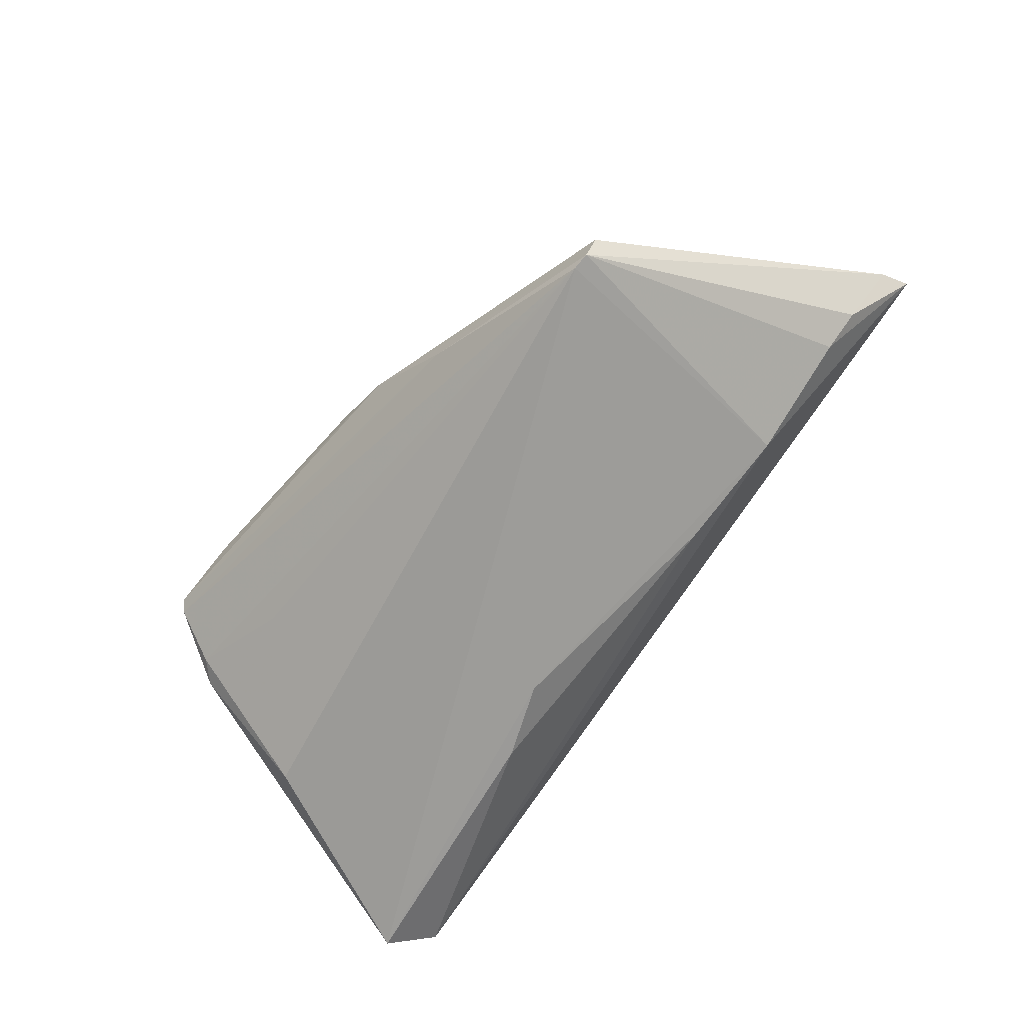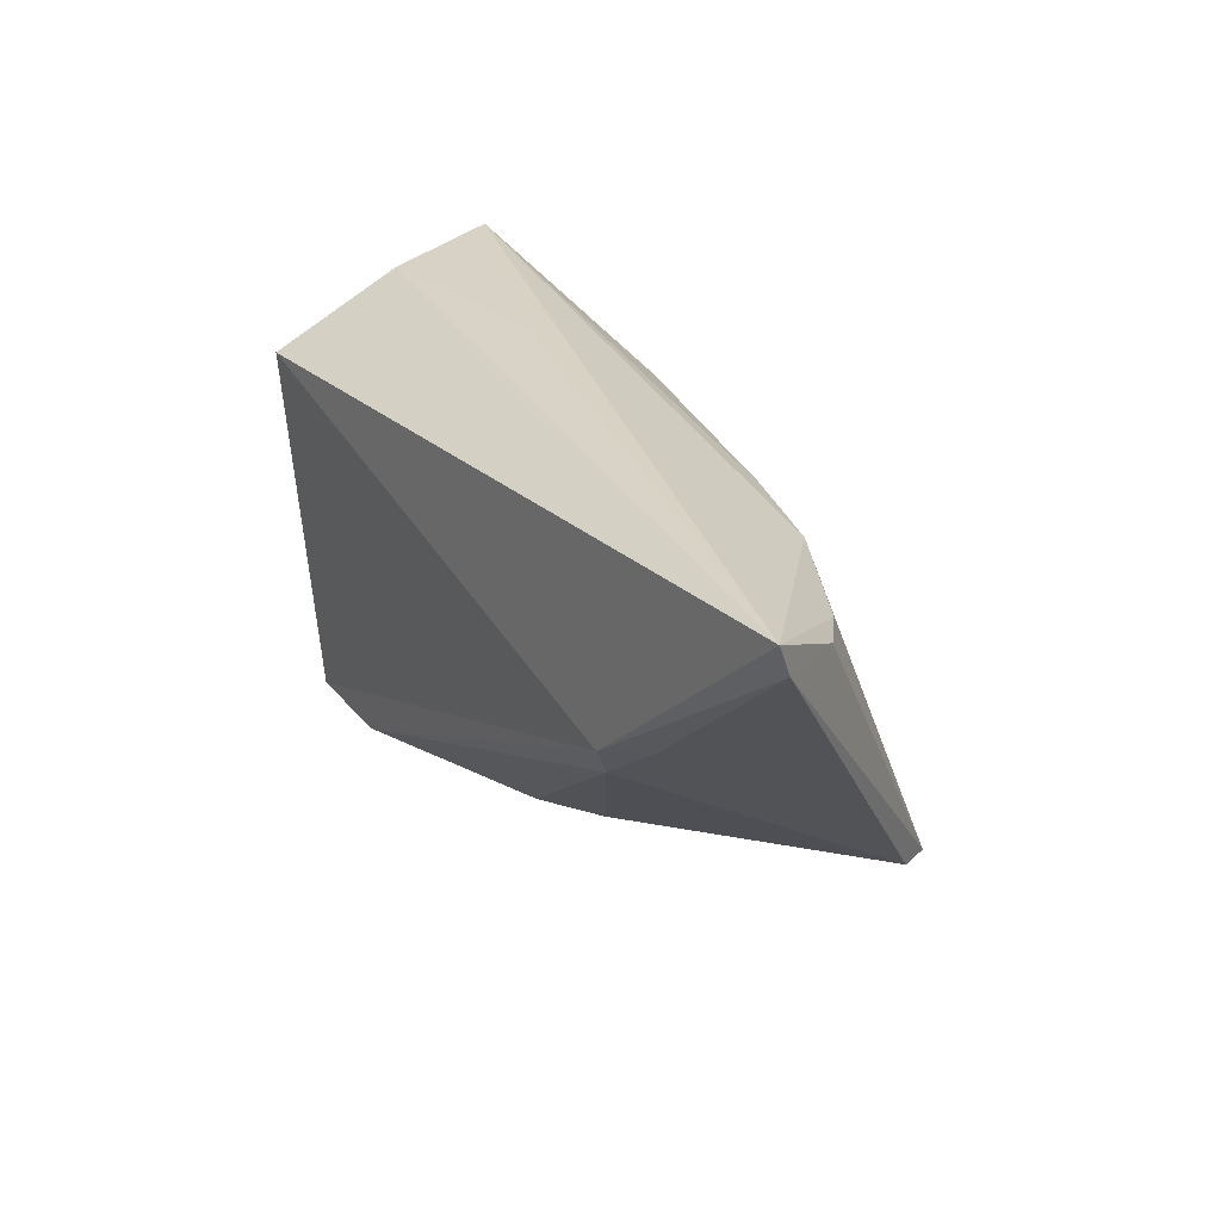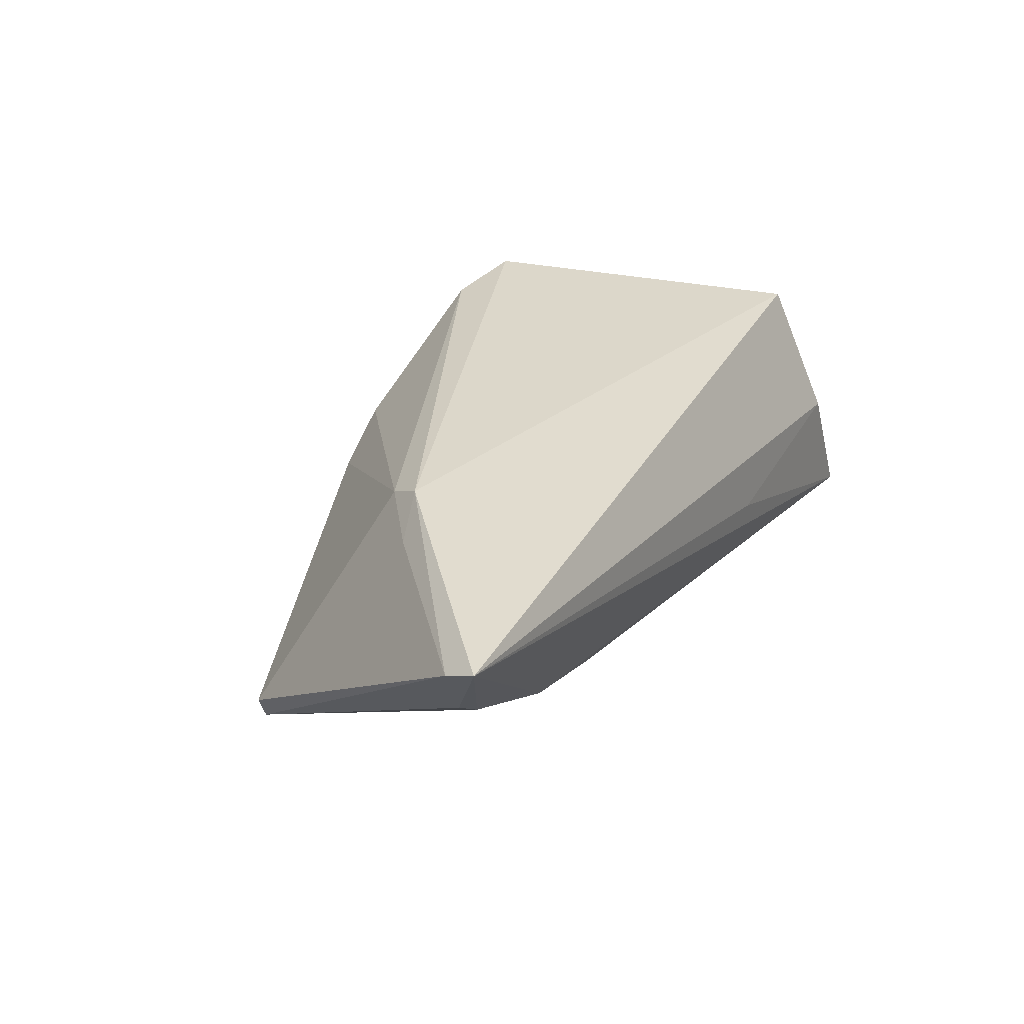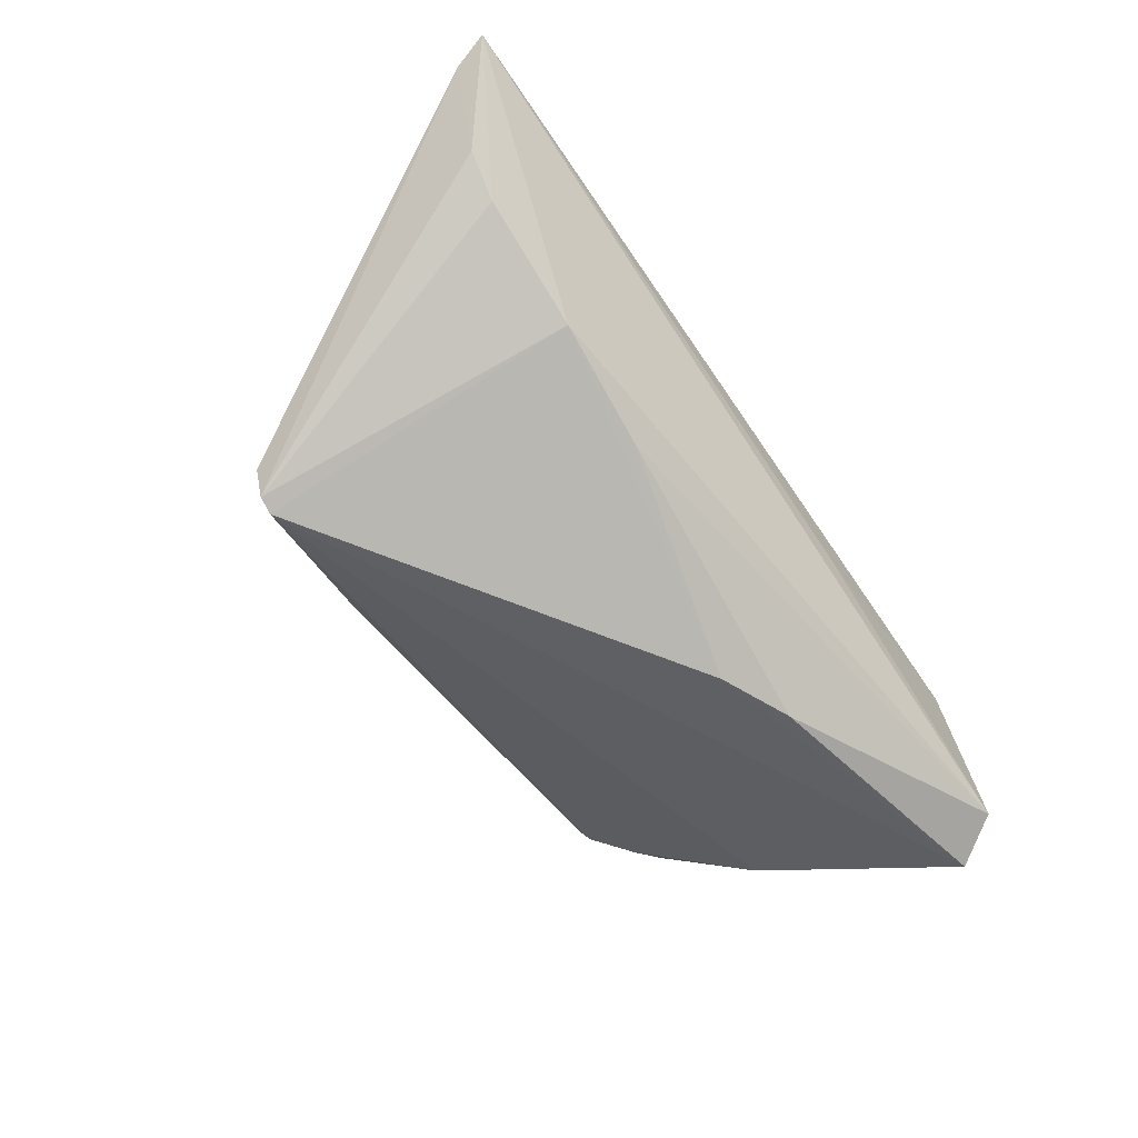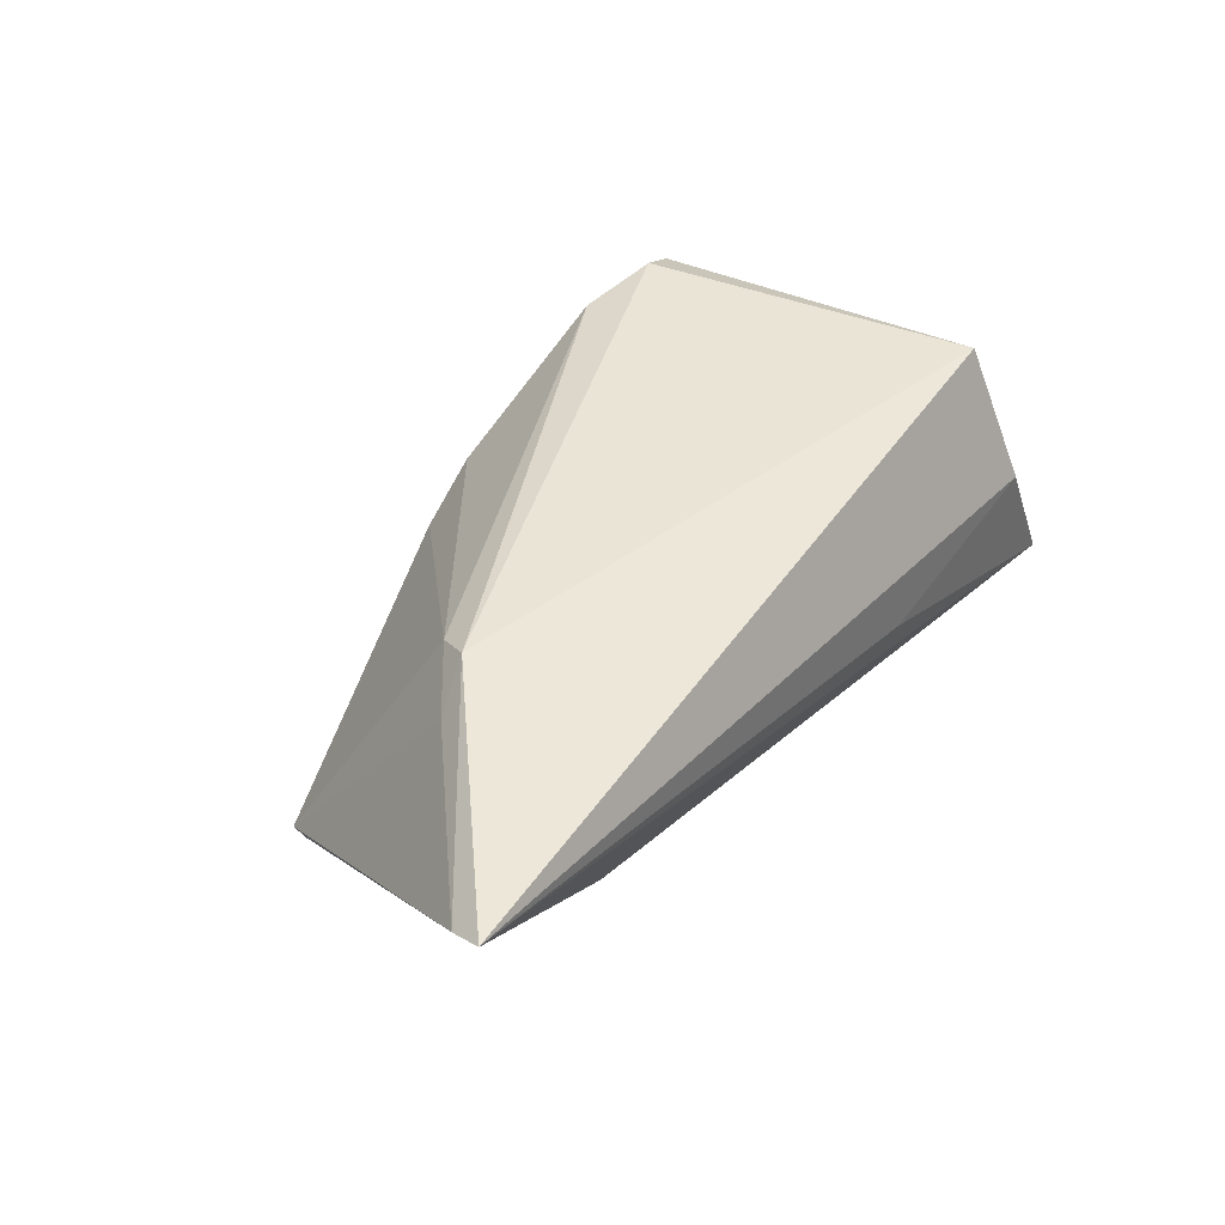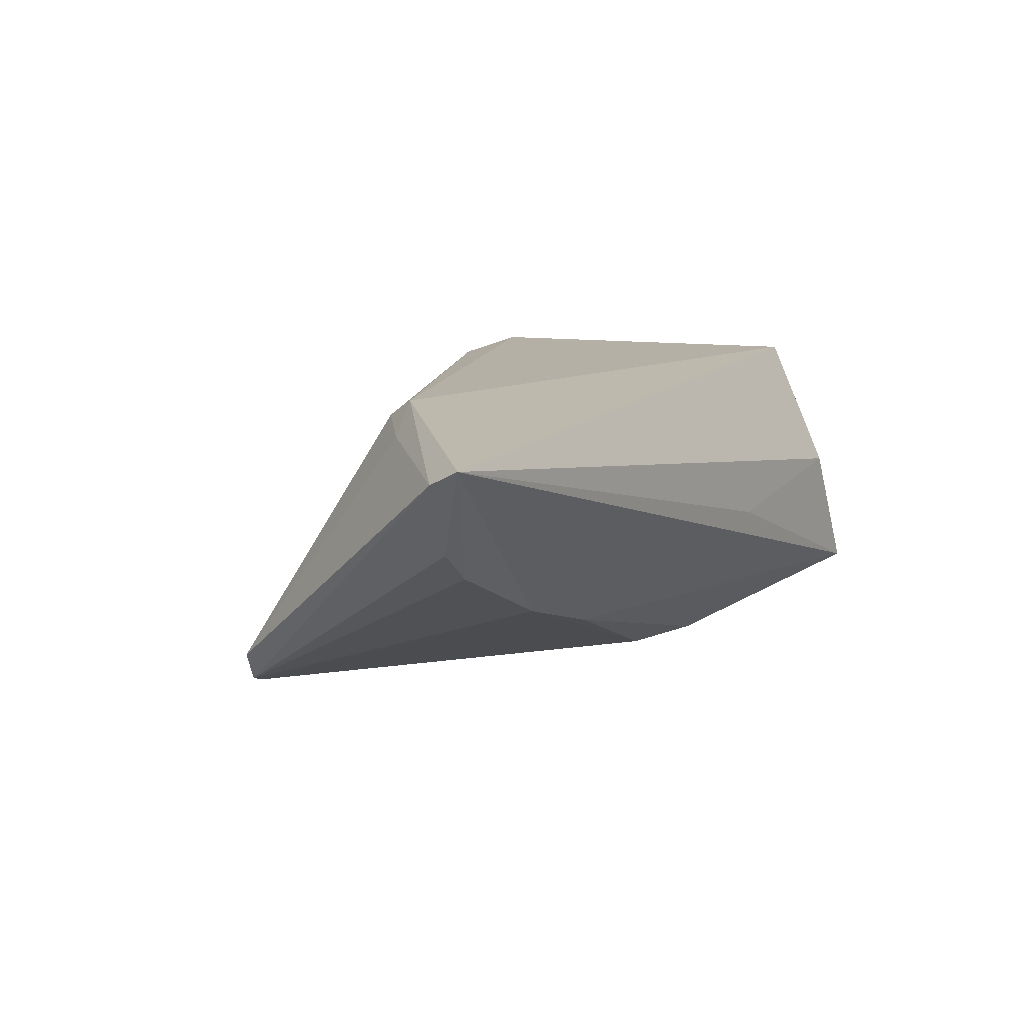
<metadata>
{"format":"obj","ext":"obj","renderer":"f3d","projection":"perspective","resolution":1024,"background":"white","views":[{"elev":-71.1,"azim":52.3,"up":"+Z"},{"elev":27.8,"azim":59.3,"up":"+Y"},{"elev":30.6,"azim":119.1,"up":"+Z"},{"elev":-57.0,"azim":124.6,"up":"+Z"},{"elev":43.6,"azim":126.5,"up":"+Z"},{"elev":11.7,"azim":120.6,"up":"+Z"}]}
</metadata>
<code>
v 0.05984 0.02459 0.01632
v 0.0476 0.02157 0.002464
v 0.05298 0.0222 0.006492
v -0.04749 -0.02116 0.01418
v -0.01936 0.0296 -0.0003251
v -0.05116 -0.003387 -0.01027
v -0.05025 -0.02234 0.006081
v 0.0325 0.003798 0.02101
v -0.04912 -0.02189 0.003802
v -0.05872 0.0263 -0.01395
v -0.06089 0.0234 -0.01762
v -0.05824 0.008308 -0.008769
v 0.03702 -0.01814 -0.01896
v -0.03894 -0.02287 0.02101
v 0.03874 0.005785 0.01724
v -0.047 -0.02858 0.009251
v -0.04689 -0.02599 0.01341
v -0.02345 0.01799 -0.0205
v -0.05182 -0.01909 0.003313
v 0.03923 -0.01795 -0.01817
v 0.01399 -0.02401 -0.006896
v 0.01581 0.02077 -0.01002
v -0.04586 -0.0296 0.01056
v -0.02813 -0.02492 0.01956
v -0.04916 0.02899 0.003214
v 0.04104 -0.01767 -0.01437
v -0.03557 -0.02933 0.01191
v -0.04489 -0.02418 0.01791
v -0.06056 0.01865 -0.01075
v -0.03473 -0.01852 -0.002231
v -0.01321 0.01416 -0.02101
v -0.04823 0.02104 0.02101
v 0.002943 -0.02689 0.002495
v 0.06089 0.02902 0.01844
v -0.0602 0.01609 -0.01165
v 0.03177 0.0218 -0.005046
v -0.005709 -0.02743 0.00744
v -0.05737 0.0296 -0.0142
v 0.03014 -0.0008635 0.01846
f 36 38 34
f 29 32 10
f 32 38 10
f 25 32 34
f 25 38 32
f 13 36 20
f 13 30 6
f 2 36 34
f 20 36 2
f 11 13 6
f 11 38 18
f 11 10 38
f 29 10 11
f 6 19 11
f 34 38 5
f 5 25 34
f 38 25 5
f 9 19 6
f 6 30 9
f 30 13 9
f 36 13 31
f 31 11 18
f 13 11 31
f 26 15 39
f 20 1 26
f 1 15 26
f 21 13 20
f 23 14 28
f 28 14 32
f 24 14 23
f 24 37 39
f 8 24 39
f 14 24 8
f 32 14 8
f 39 15 8
f 8 15 1
f 8 1 34
f 34 32 8
f 3 2 34
f 20 2 3
f 34 1 3
f 3 1 20
f 35 19 29
f 29 11 35
f 16 9 13
f 16 21 23
f 13 21 16
f 19 9 16
f 16 7 19
f 22 31 18
f 36 31 22
f 18 38 22
f 38 36 22
f 39 37 33
f 33 26 39
f 23 21 33
f 20 26 33
f 33 21 20
f 4 28 32
f 4 32 29
f 29 19 4
f 19 7 4
f 27 24 23
f 37 24 27
f 23 33 27
f 27 33 37
f 12 11 19
f 19 35 12
f 12 35 11
f 28 4 17
f 23 28 17
f 17 16 23
f 7 16 17
f 17 4 7

</code>
